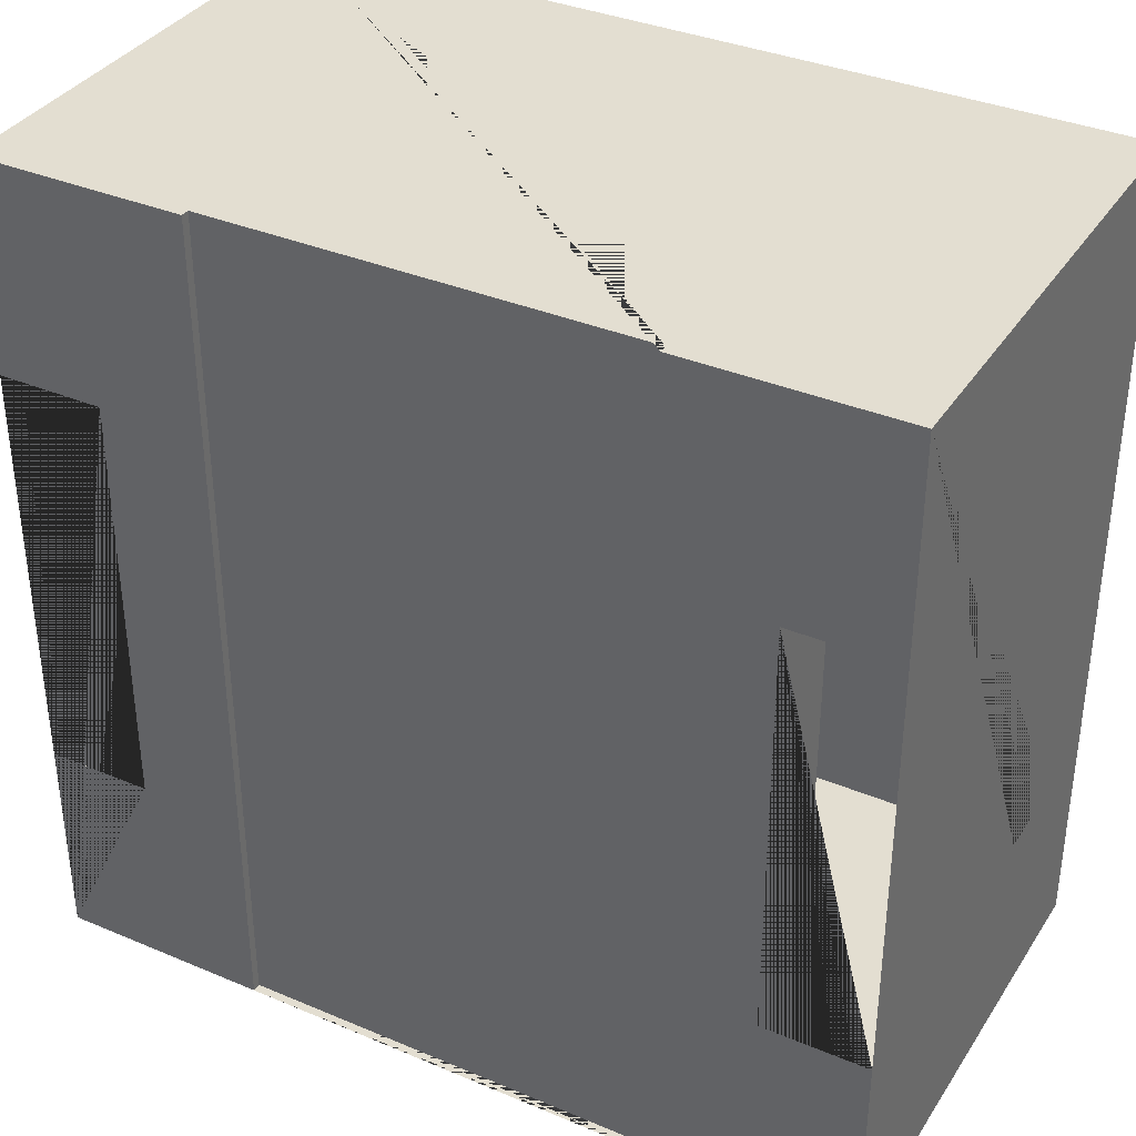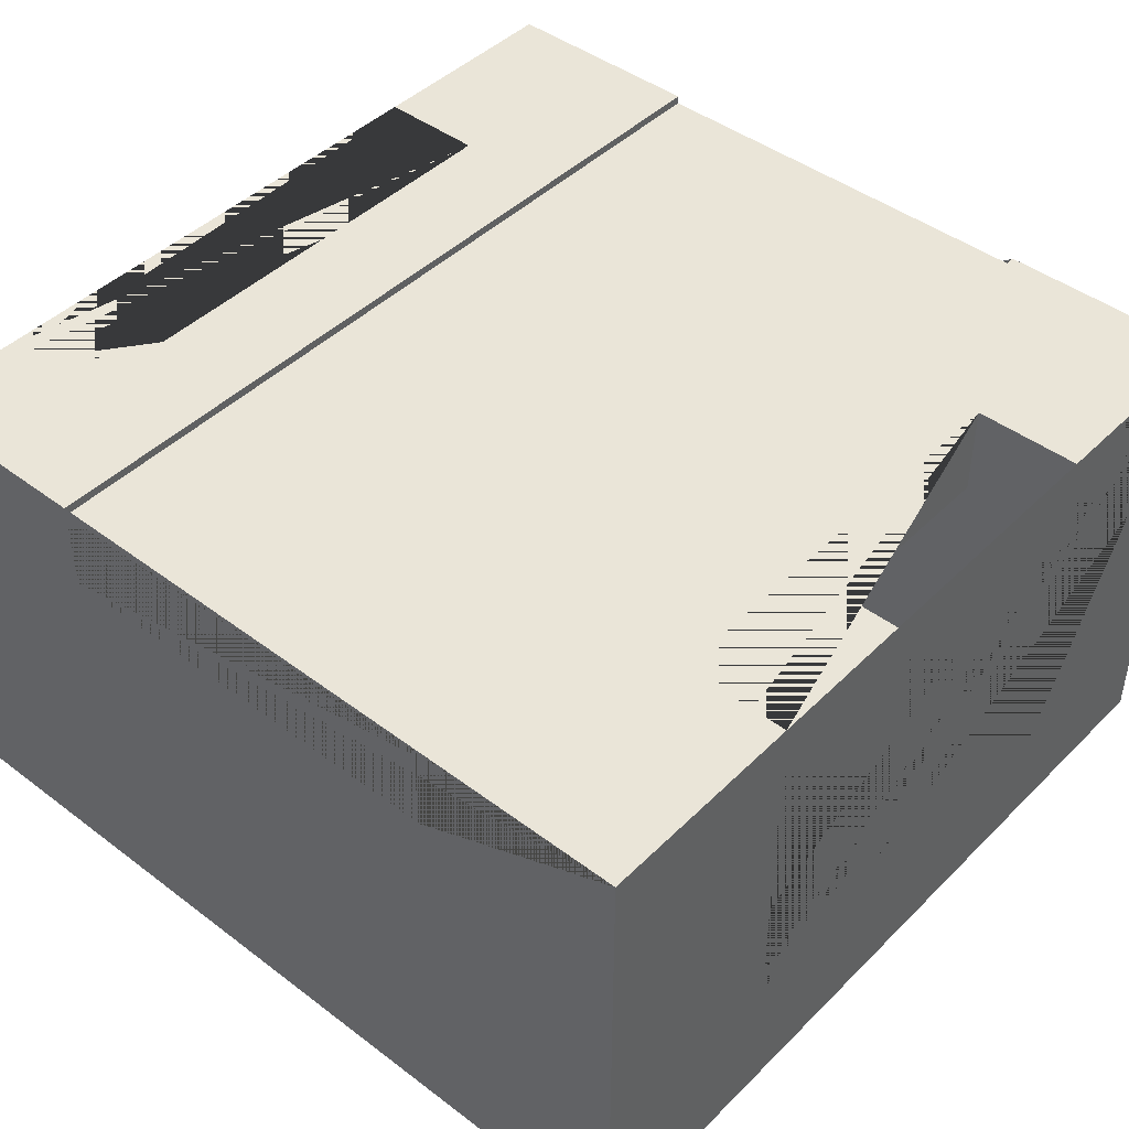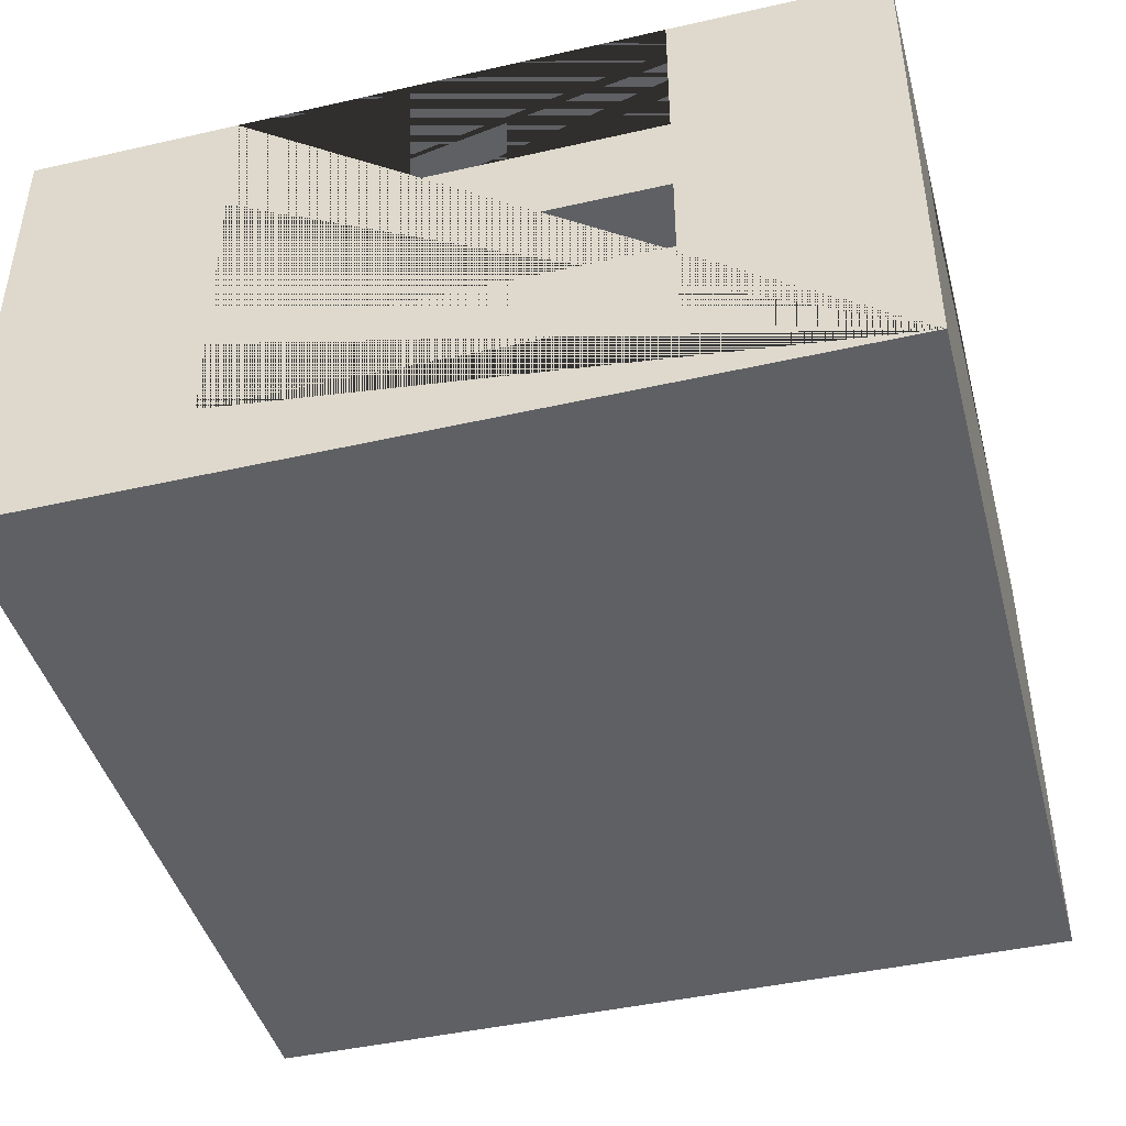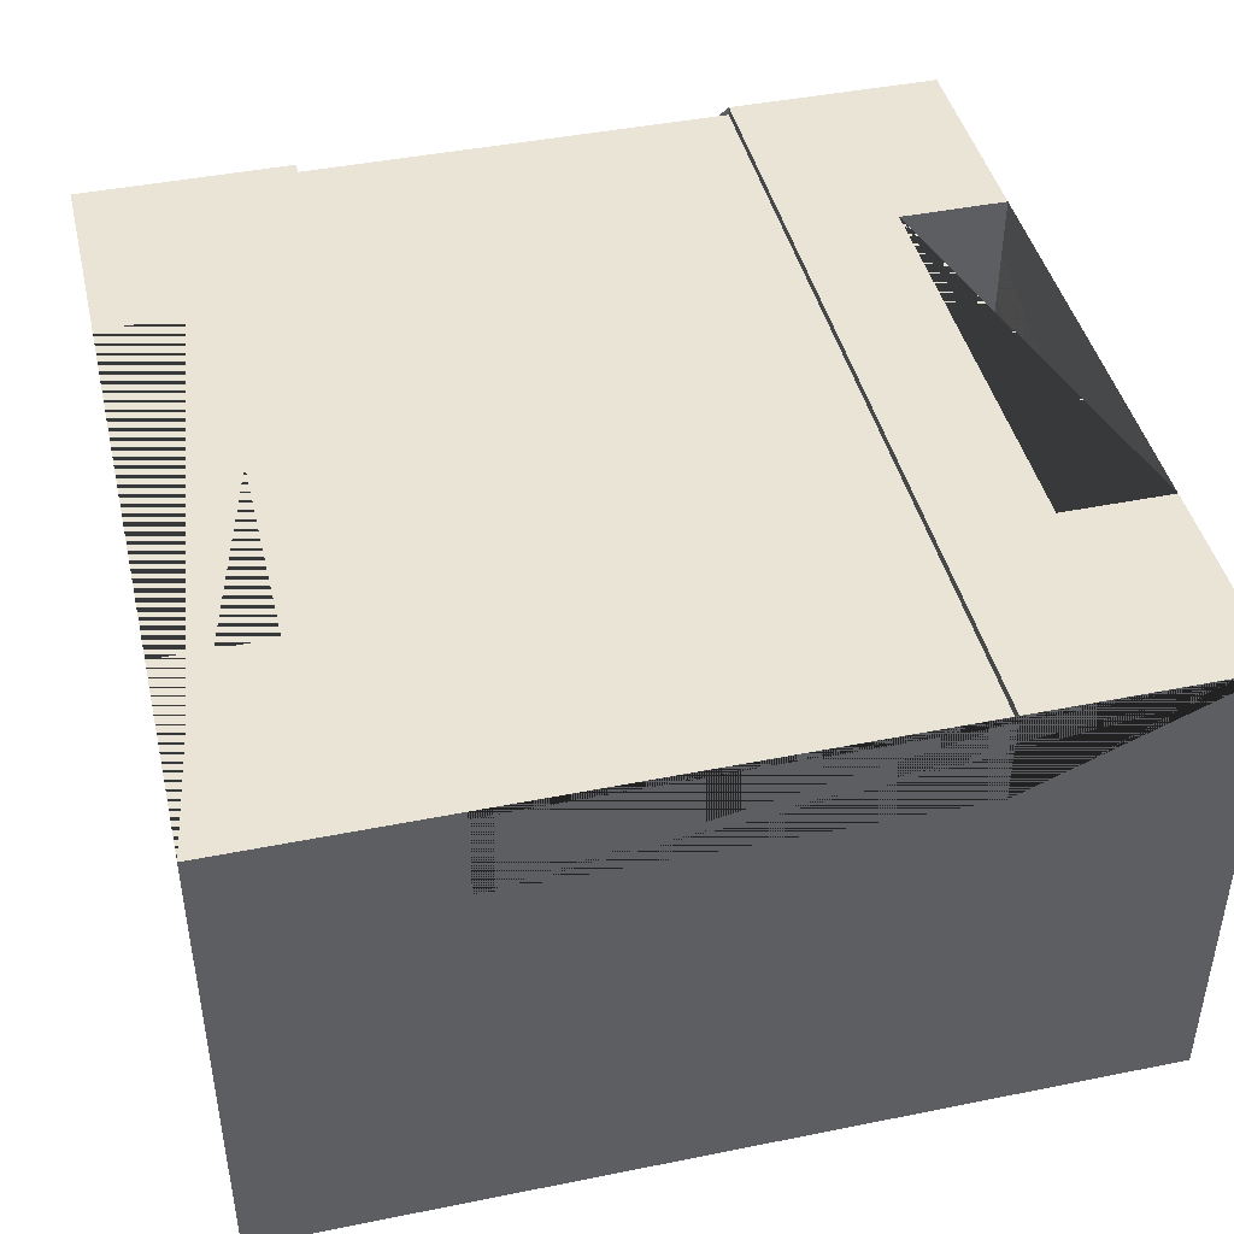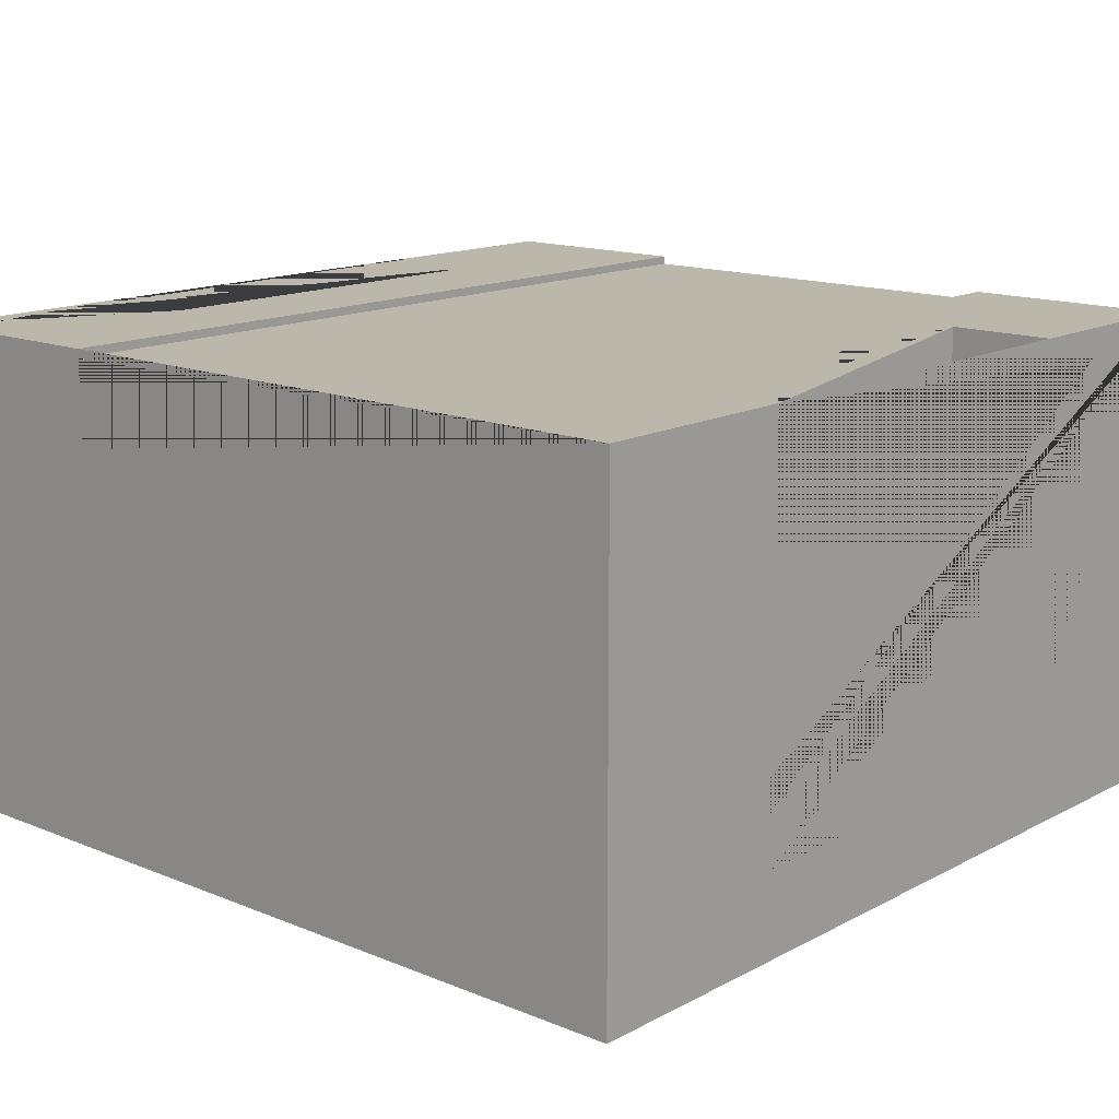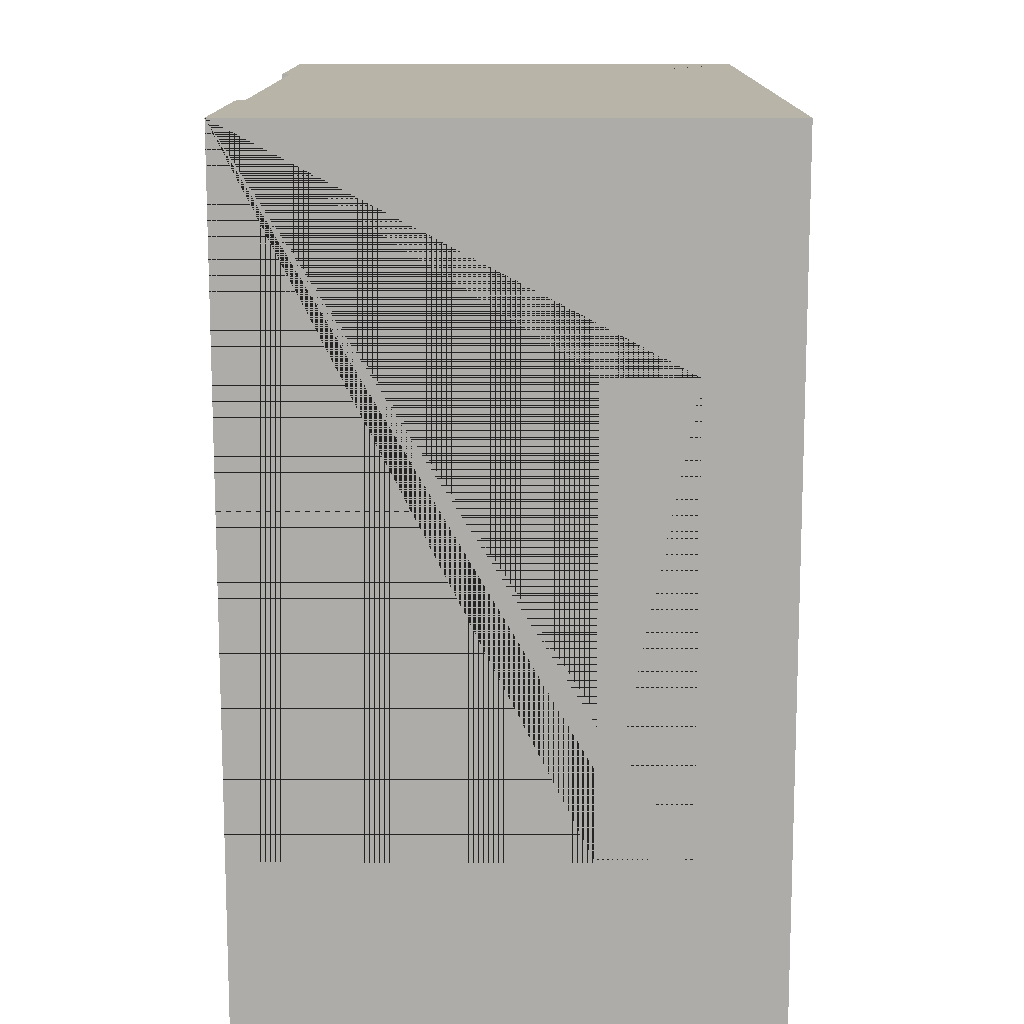
<metadata>
{"format":"obj","ext":"obj","renderer":"f3d","projection":"perspective","resolution":1024,"background":"white","views":[{"elev":36.0,"azim":-151.1,"up":"+Z"},{"elev":44.5,"azim":-138.7,"up":"+Y"},{"elev":-43.9,"azim":104.9,"up":"+Y"},{"elev":43.7,"azim":166.7,"up":"+Y"},{"elev":14.5,"azim":-138.6,"up":"+Y"},{"elev":13.1,"azim":-89.6,"up":"+Z"}]}
</metadata>
<code>
o Mesh1_Group1_Model.200
v 3 0 -3
v 3 1.73 -3
v 3 1.73 -2.25
v 3 0.6 -2.25
v 3 0.3 -2.25
v 3 0.3 -0.75
v 3 0.6 -0.75
v 3 1.73 -0.75
v 3 1.73 0
v 3 0 -0
v 0 1.73 -3
v 0.75 1.73 -3
v 0.75 1.7 -3
v 0.75 1.4 -3
v 2.25 1.4 -3
v 2.25 1.7 -3
v 2.25 1.73 -3
v 0 0 -3
v 0.375 1.73 -0.75
v 0 1.73 -0.75
v 0 1.73 0
v 0.75 1.73 0
v 0 1.73 -2.25
v 0.375 1.73 -2.25
v 2.625 1.4 -0.75
v 2.625 1.73 -0.75
v 0 0.6 -0.75
v 0.375 1.4 -0.75
v 2.625 1.4 -2.25
v 2.625 1.73 -2.25
v 0.375 1.4 -2.25
v 0 0.6 -2.25
v 2.25 1.73 0
v 2.25 1.7 0
v 0.75 1.7 0
v 2.25 1.4 0
v 0.75 1.4 0
v 0 0 -0
v 0 0.3 -0.75
v 0 0.3 -2.25
f 1 2 3 4 5 6 7 8 9 10
f 11 12 13 14 15 16 17 2 1 18
f 19 20 21 22 12 11 23 24
f 25 26 8 7 27 20 19 28
f 29 30 26 25
f 4 3 30 29 31 24 23 32
f 2 17 33 9 8 26 30 3
f 17 16 34 33
f 13 12 22 35
f 10 9 33 34 36 37 35 22 21 38
f 21 20 27 39 40 32 23 11 18 38
f 10 38 18 1
f 29 25 28 31
f 28 19 24 31
f 16 13 35 34
f 13 16 15 14
f 34 35 37 36
f 32 40 39 27
f 32 27 7 4
f 7 6 5 4

</code>
